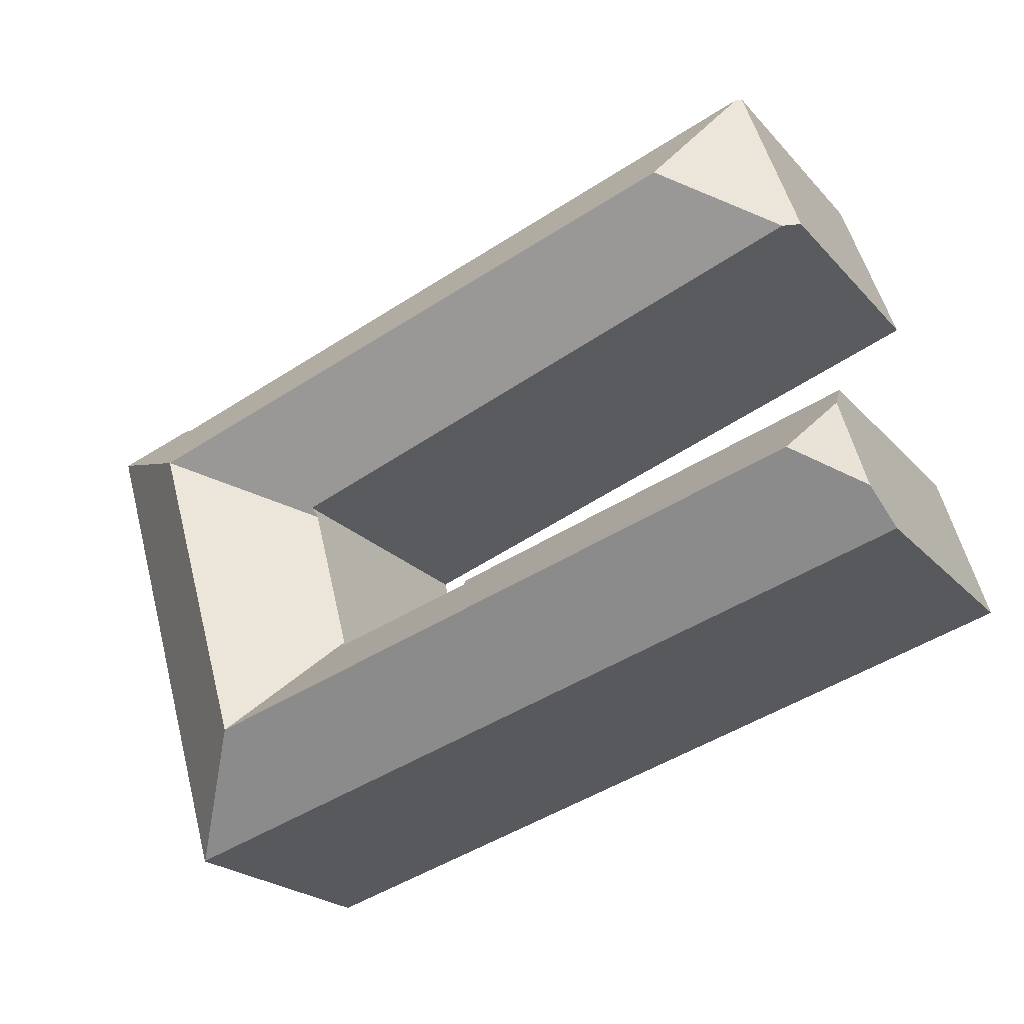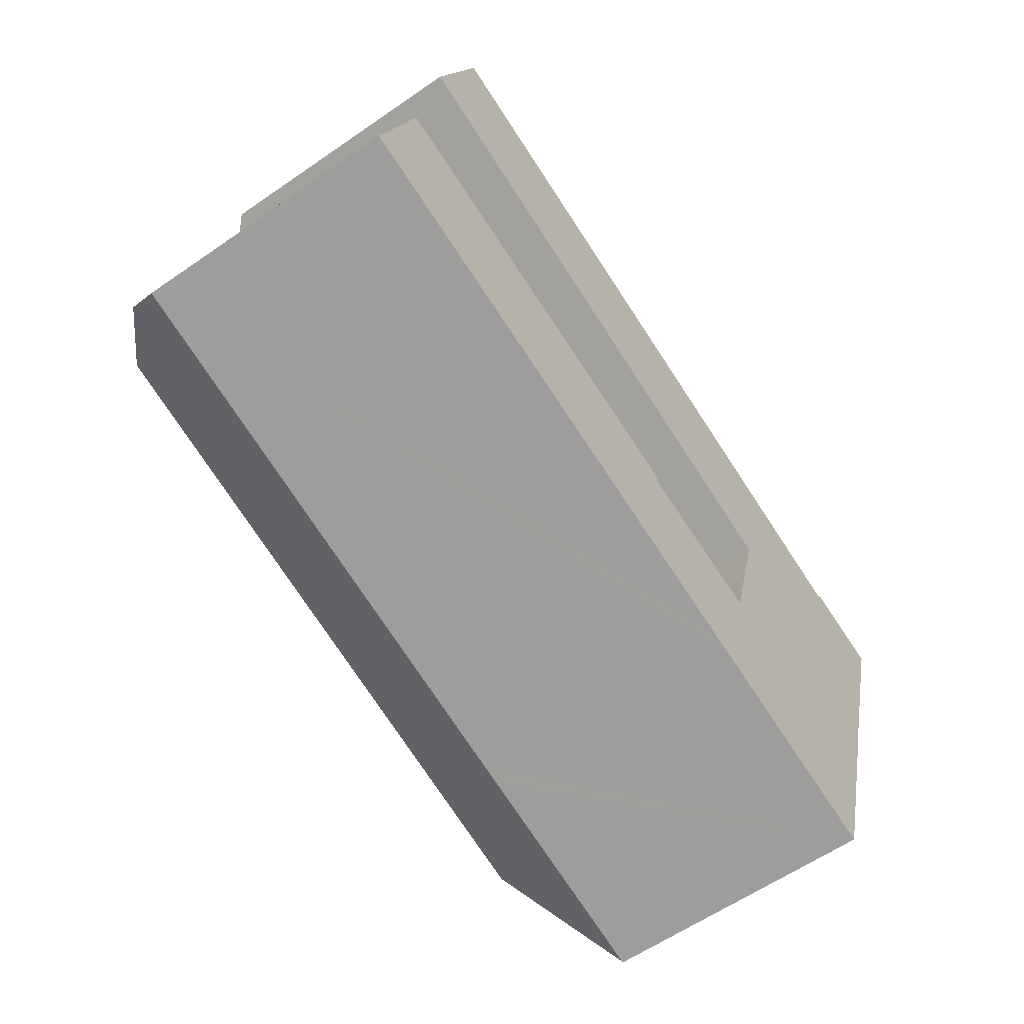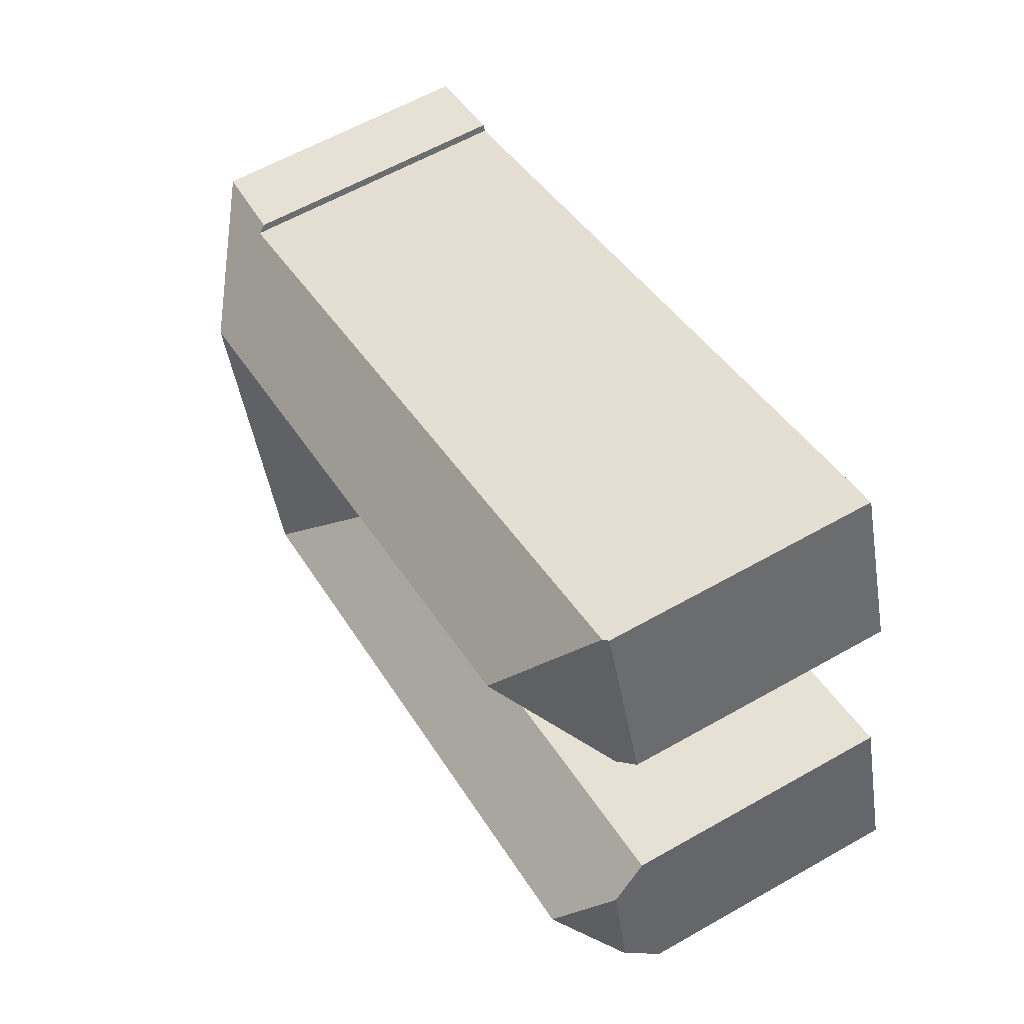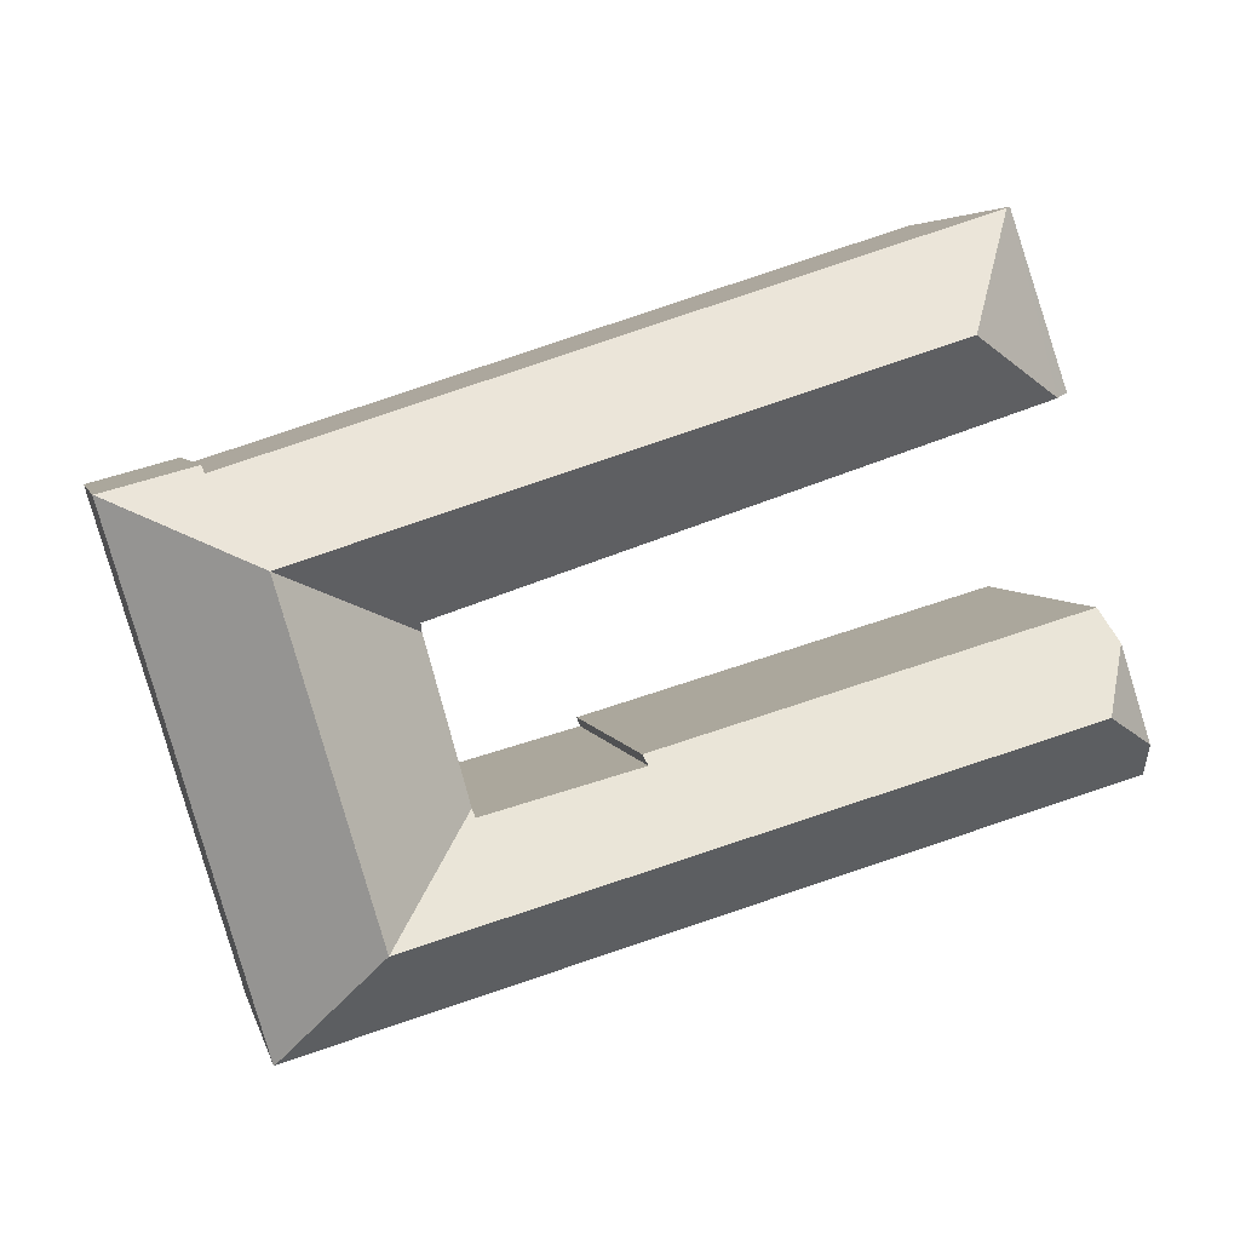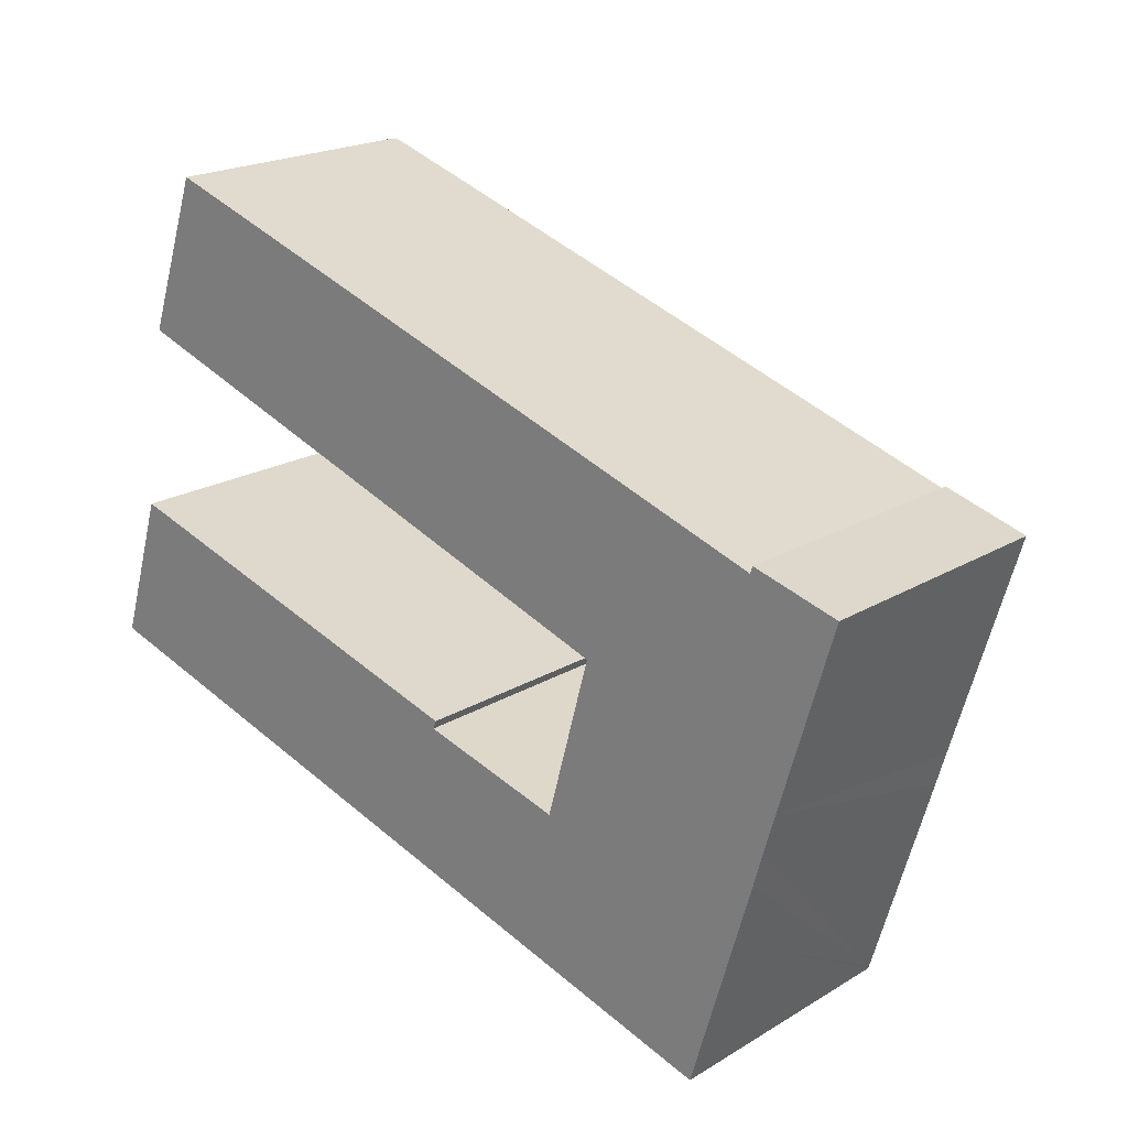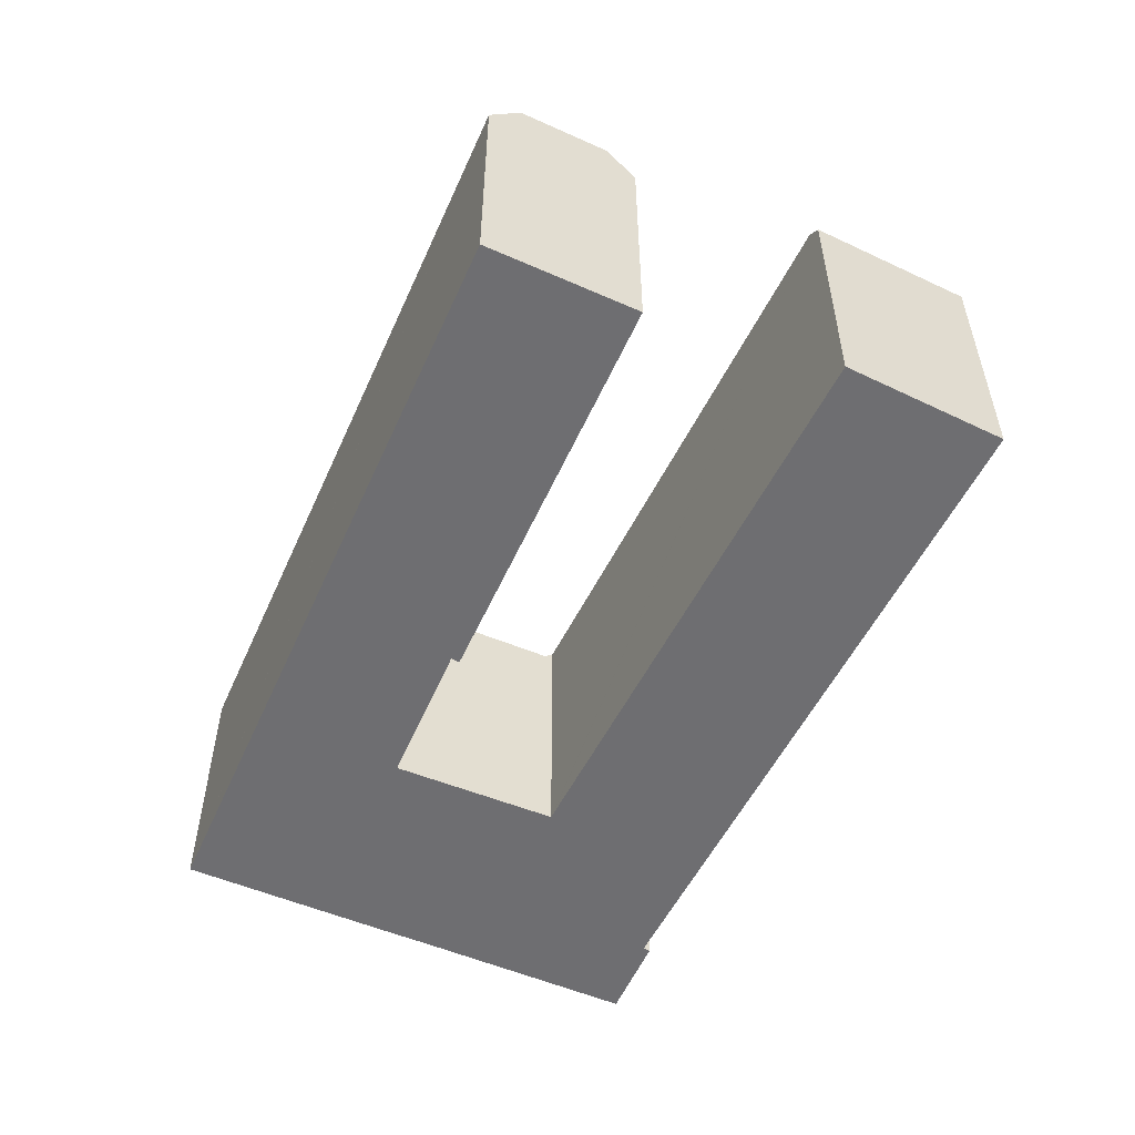
<metadata>
{"format":"obj","ext":"obj","renderer":"f3d","projection":"perspective","resolution":1024,"background":"white","views":[{"elev":-22.0,"azim":-150.3,"up":"+Z"},{"elev":-59.6,"azim":-54.5,"up":"+Z"},{"elev":60.8,"azim":-120.1,"up":"+Z"},{"elev":4.8,"azim":167.2,"up":"+Z"},{"elev":20.5,"azim":42.7,"up":"+Z"},{"elev":-54.4,"azim":-97.8,"up":"+Y"}]}
</metadata>
<code>
v  24.29 12.58 -4.02
v  21.3 9.805 -0.579
v  21.36 9.517 -0.33
v  20.39 12.58 -2.91
v  21.1 9.809 -0.525
v  16.07 9.898 0.824
v  2.425 12.58 2.212
v  1.656 9.513 5.292
v  16.18 9.543 1.123
v  1.337 10.71 4.272
v  27.53 12.58 6.992
v  22.79 9.436 4.852
v  22.81 9.434 4.934
v  21.4 9.515 -0.19
v  26.55 12.58 3.647
v  25.1 12.58 -1.246
v  6.838 12.58 13.62
v  22.8 9.715 5.255
v  3.216 9.937 11.78
v  23.68 12.58 8.228
v  22.89 9.714 5.226
v  4.687 9.536 17.59
v  2.715 9.448 11.95
v  4.847 9.691 17.54
v  32.23 9.449 9.04
v  29.09 9.814 9.633
v  29.18 9.571 9.88
v  24.53 9.791 11.12
v  32.25 9.435 9.036
v  27.26 9.467 -7.77
v  27.32 9.435 -7.703
v  27.29 9.436 -7.781
v  28.9 9.436 -2.328
v  29.55 9.436 -0.122
v  29.88 9.447 1.055
v  30.3 9.445 2.446
v  0.349 10.77 1.114
v  19.08 9.467 -5.439
v  0 9.467 5.797e-16
v  19.6 9.467 -5.589
v  16.18 -6.876e-17 1.123
v  1.656 -3.24e-16 5.292
v  16.07 -5.046e-17 0.824
v  21.3 3.545e-17 -0.579
v  21.1 3.215e-17 -0.525
v  4.687 -1.077e-15 17.59
v  4.847 -1.074e-15 17.54
v  24.53 -6.81e-16 11.12
v  29.09 -5.899e-16 9.633
v  29.18 -6.05e-16 9.88
v  32.23 -5.535e-16 9.04
v  32.25 -5.533e-16 9.036
v  30.3 -1.498e-16 2.446
v  29.88 -6.46e-17 1.055
v  29.55 7.47e-18 -0.122
v  28.9 1.425e-16 -2.328
v  27.32 4.717e-16 -7.703
v  27.29 4.764e-16 -7.781
v  22.89 -3.2e-16 5.226
v  21.36 2.021e-17 -0.33
v  21.4 1.163e-17 -0.19
v  22.81 -3.021e-16 4.934
v  22.79 -2.971e-16 4.852
v  2.715 -7.317e-16 11.95
v  0 0 0
v  0.349 -6.821e-17 1.114
v  1.337 -2.616e-16 4.272
v  22.8 -3.218e-16 5.255
v  3.216 -7.215e-16 11.78
v  27.26 4.758e-16 -7.77
v  19.6 3.422e-16 -5.589
v  19.08 3.33e-16 -5.439
g defaultobject
f 1 2 3
f 2 1 4
f 2 4 5
f 5 4 6
f 6 4 7
f 6 8 9
f 8 6 7
f 8 7 10
f 11 12 13
f 12 11 14
f 14 11 3
f 3 11 1
f 1 11 15
f 1 15 16
f 17 18 19
f 18 17 20
f 18 20 21
f 21 11 13
f 11 21 20
f 22 19 23
f 19 22 17
f 17 22 24
f 25 26 27
f 26 25 11
f 26 11 28
f 28 11 20
f 28 20 24
f 24 20 17
f 11 25 29
f 30 31 32
f 31 30 1
f 31 1 33
f 33 1 16
f 33 16 34
f 34 16 35
f 35 16 15
f 35 15 36
f 36 15 29
f 29 15 11
f 37 38 39
f 38 37 7
f 38 7 4
f 38 4 40
f 40 4 30
f 30 4 1
f 7 37 10
f 8 41 9
f 41 8 42
f 43 5 6
f 5 43 2
f 2 43 44
f 44 43 45
f 46 24 22
f 24 46 28
f 28 46 47
f 28 47 48
f 28 48 26
f 26 48 49
f 50 25 27
f 25 50 51
f 51 29 25
f 29 51 52
f 9 43 6
f 43 9 41
f 52 36 29
f 36 52 35
f 35 52 53
f 35 53 34
f 34 53 33
f 33 53 31
f 31 53 54
f 31 54 55
f 31 55 56
f 31 56 32
f 32 56 57
f 32 57 58
f 44 3 2
f 3 44 14
f 14 44 12
f 12 44 13
f 13 59 21
f 59 13 60
f 60 13 44
f 59 60 61
f 59 61 62
f 62 61 63
f 23 46 22
f 46 23 64
f 49 27 26
f 27 49 50
f 39 10 37
f 10 39 65
f 10 65 8
f 8 65 42
f 42 65 66
f 42 66 67
f 59 18 21
f 18 59 19
f 19 59 68
f 19 68 69
f 19 69 23
f 23 69 64
f 58 30 32
f 30 58 40
f 40 58 38
f 38 58 39
f 39 58 70
f 39 70 71
f 39 71 72
f 39 72 65
f 51 50 49
f 57 70 58
f 70 57 56
f 70 56 71
f 71 56 55
f 71 55 54
f 71 54 53
f 71 53 52
f 71 52 49
f 71 49 72
f 72 49 44
f 44 49 60
f 60 49 61
f 61 49 63
f 63 49 48
f 63 48 62
f 62 48 59
f 59 48 68
f 68 48 69
f 69 48 47
f 69 47 64
f 64 47 46
f 44 65 72
f 65 44 45
f 65 45 43
f 65 43 41
f 65 41 66
f 66 41 67
f 67 41 42

</code>
